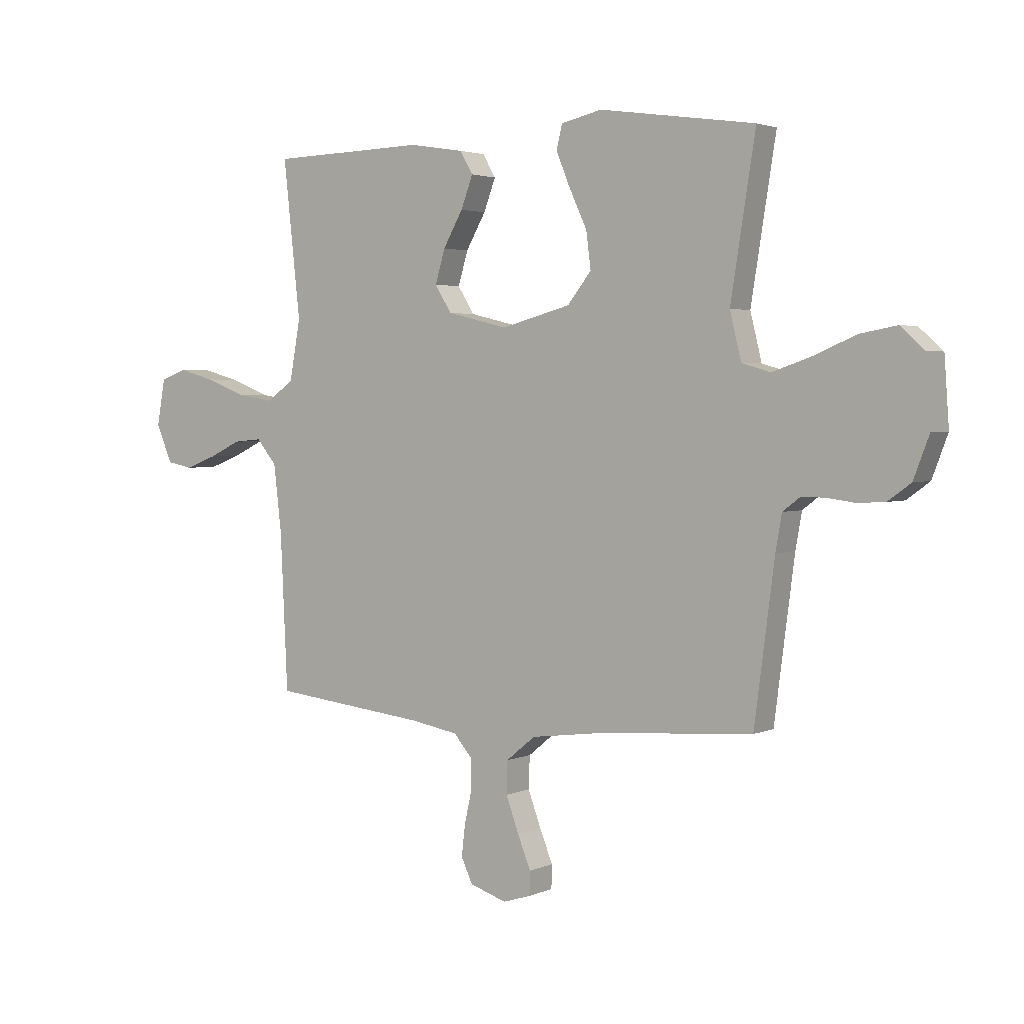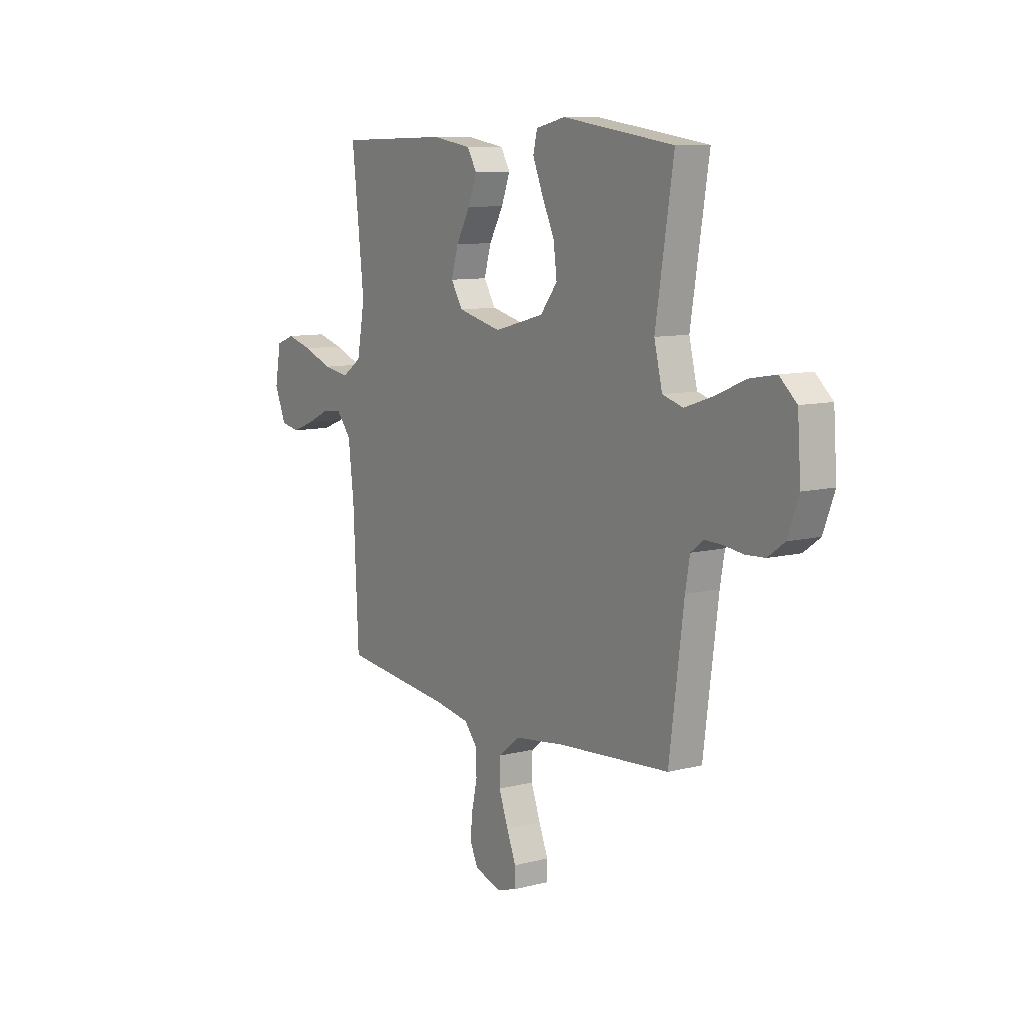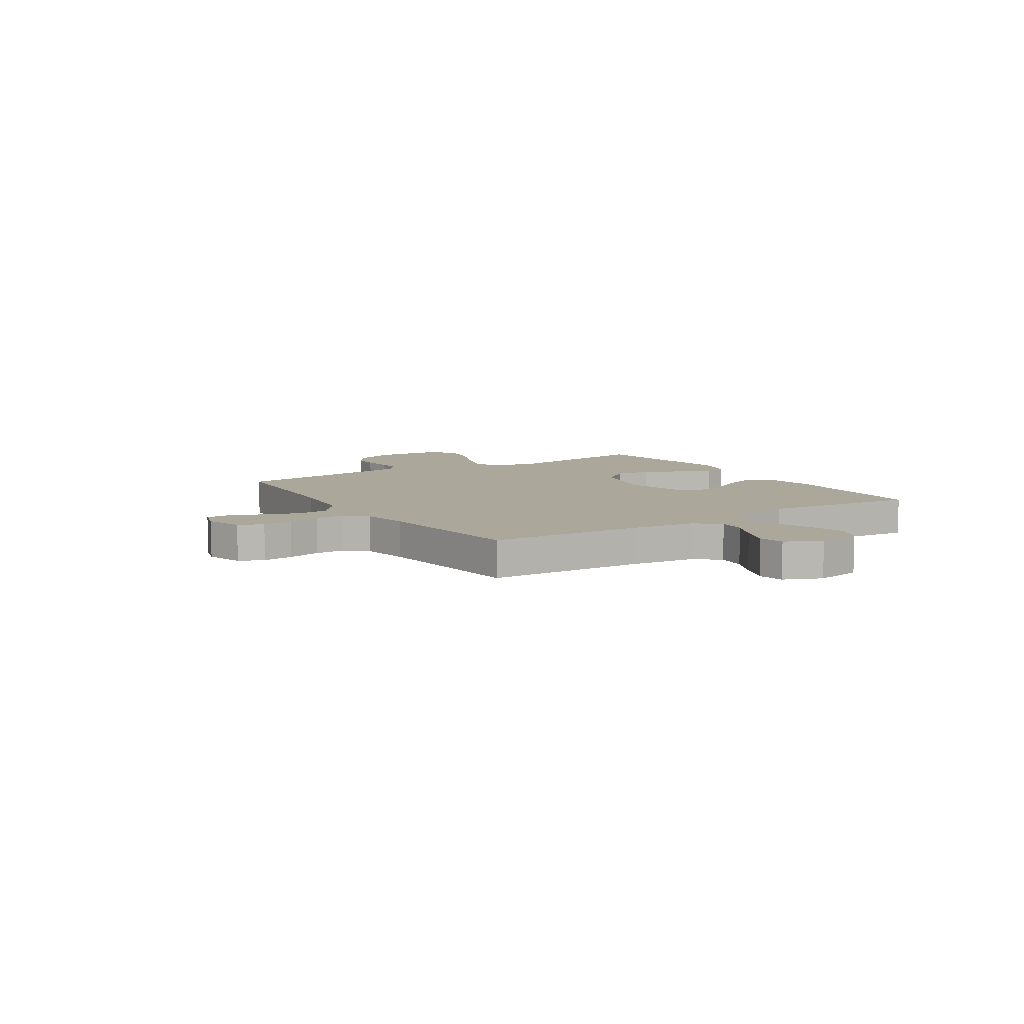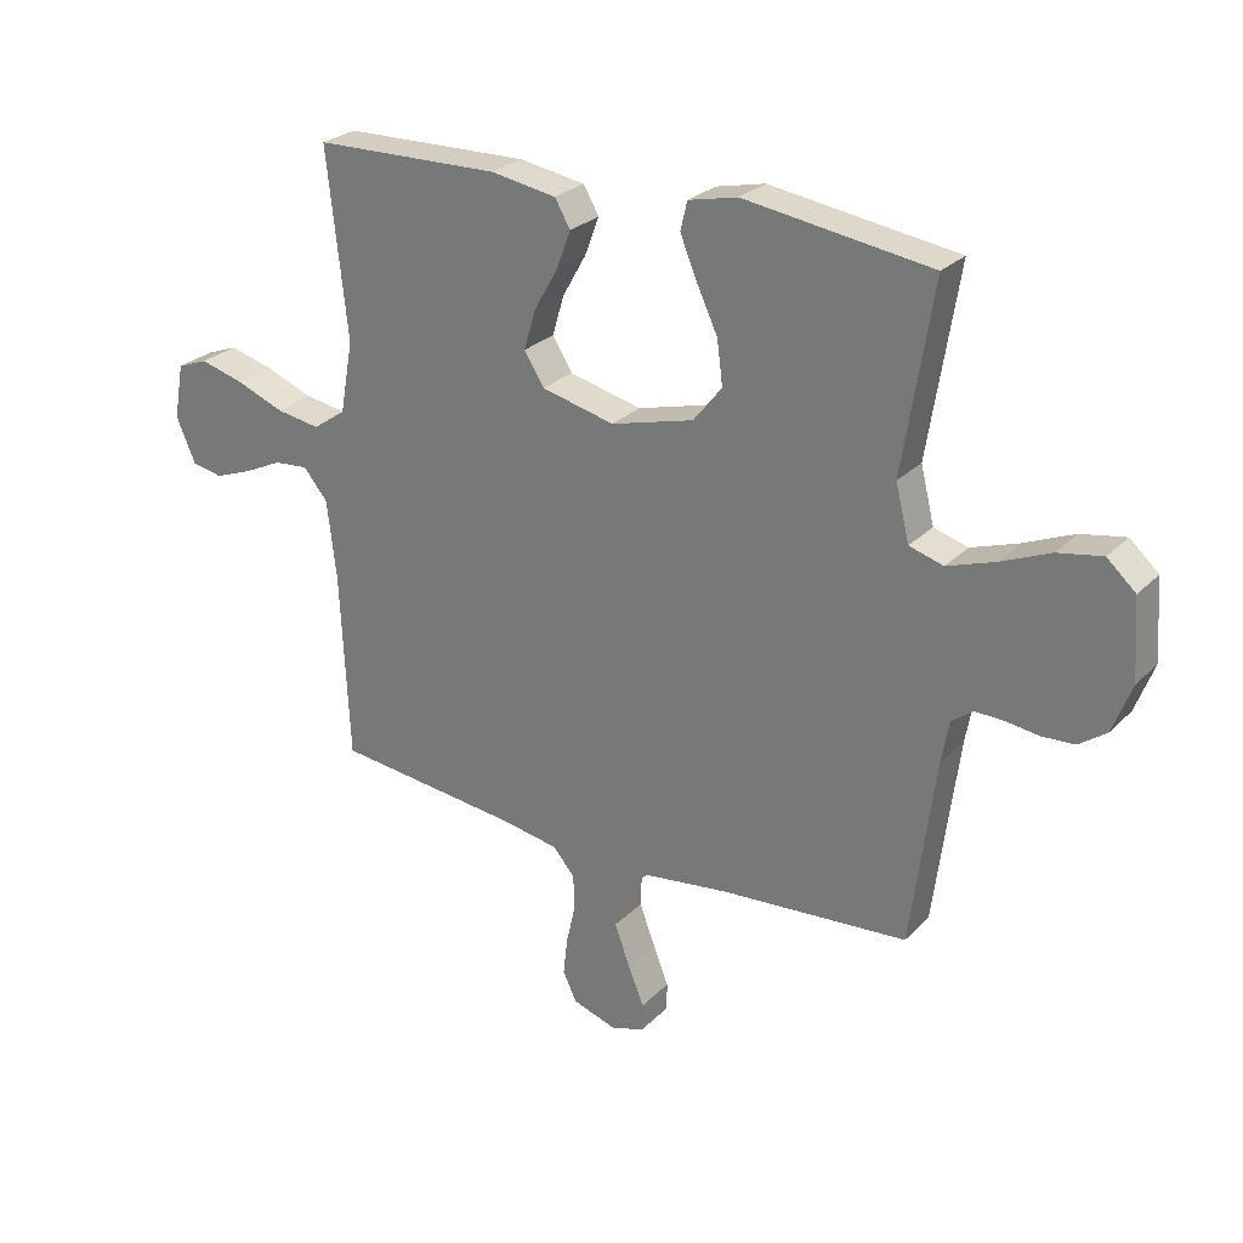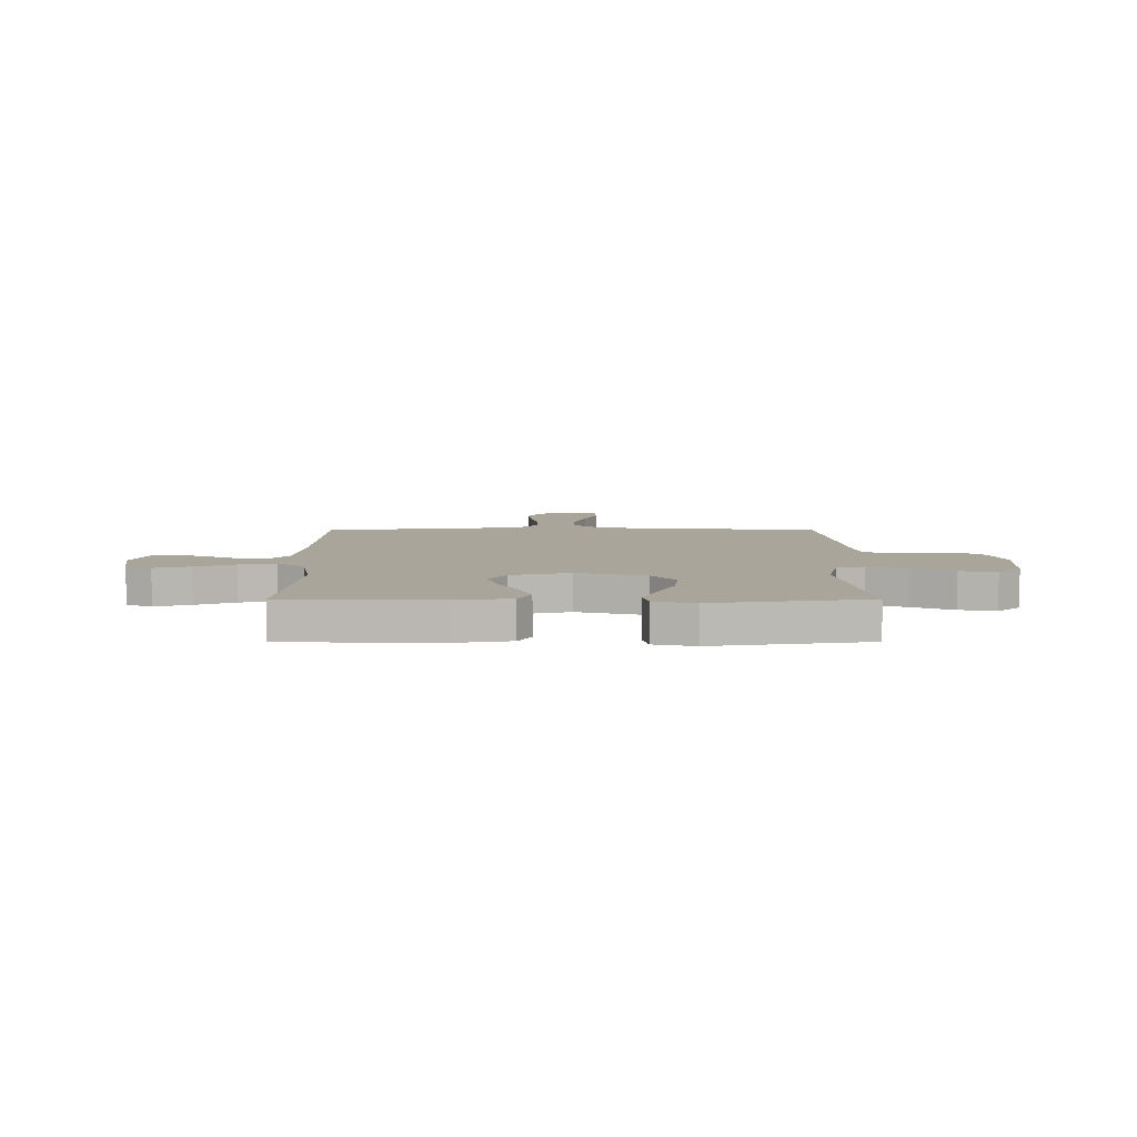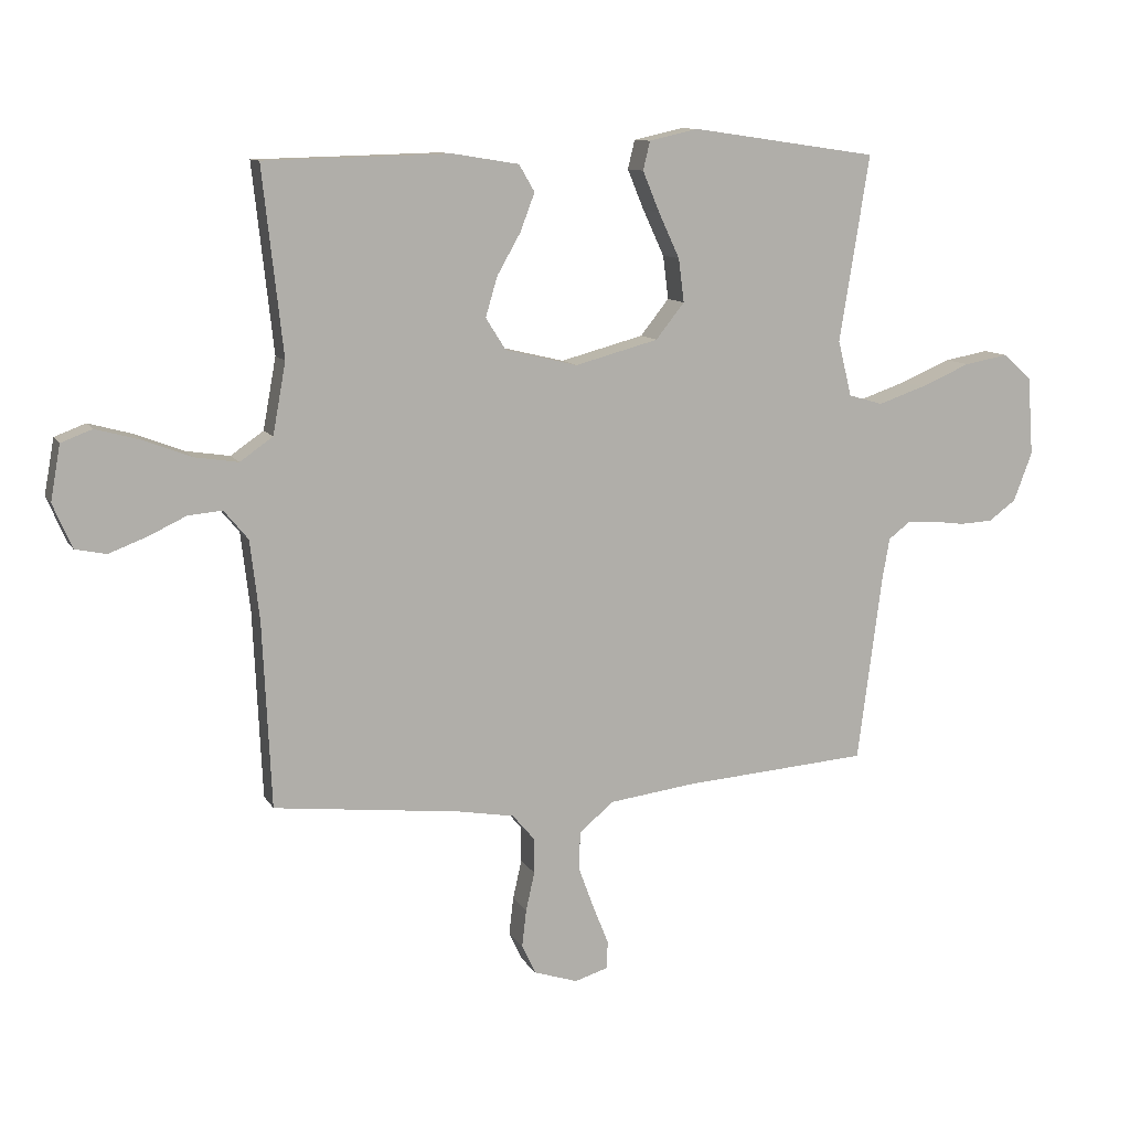
<metadata>
{"format":"obj","ext":"obj","renderer":"f3d","projection":"perspective","resolution":1024,"background":"white","views":[{"elev":2.8,"azim":34.6,"up":"+Z"},{"elev":9.6,"azim":56.4,"up":"+Z"},{"elev":8.2,"azim":-122.8,"up":"+Y"},{"elev":26.4,"azim":33.7,"up":"+Z"},{"elev":7.5,"azim":-0.2,"up":"+Y"},{"elev":10.6,"azim":-18.6,"up":"+Z"}]}
</metadata>
<code>
v -0.5 0.07 0.5
v -0.2 0.07 0.508
v -0.094 0.07 0.491
v -0.069 0.07 0.448
v -0.092 0.07 0.387
v -0.13 0.07 0.32
v -0.149 0.07 0.256
v -0.117 0.07 0.205
v 0 0.07 0.177
v 0.134 0.07 0.213
v 0.18 0.07 0.271
v 0.171 0.07 0.341
v 0.137 0.07 0.414
v 0.11 0.07 0.479
v 0.121 0.07 0.525
v 0.2 0.07 0.543
v 0.5 0.07 0.5
v 0.452 0.07 0.2
v 0.474 0.07 0.111
v 0.529 0.07 0.095
v 0.605 0.07 0.121
v 0.685 0.07 0.155
v 0.756 0.07 0.168
v 0.802 0.07 0.127
v 0.811 0.07 0
v 0.781 0.07 -0.079
v 0.737 0.07 -0.111
v 0.684 0.07 -0.114
v 0.631 0.07 -0.107
v 0.585 0.07 -0.106
v 0.551 0.07 -0.132
v 0.539 0.07 -0.2
v 0.5 0.07 -0.5
v 0.2 0.07 -0.523
v 0.063 0.07 -0.541
v 0.007 0.07 -0.587
v 0.005 0.07 -0.649
v 0.03 0.07 -0.717
v 0.055 0.07 -0.779
v 0.054 0.07 -0.824
v 0 0.07 -0.841
v -0.071 0.07 -0.818
v -0.093 0.07 -0.771
v -0.086 0.07 -0.711
v -0.072 0.07 -0.648
v -0.073 0.07 -0.59
v -0.108 0.07 -0.549
v -0.2 0.07 -0.533
v -0.5 0.07 -0.5
v -0.514 0.07 -0.2
v -0.529 0.07 -0.072
v -0.568 0.07 -0.025
v -0.623 0.07 -0.03
v -0.684 0.07 -0.059
v -0.745 0.07 -0.082
v -0.795 0.07 -0.072
v -0.826 0.07 0
v -0.81 0.07 0.089
v -0.76 0.07 0.108
v -0.69 0.07 0.089
v -0.612 0.07 0.059
v -0.541 0.07 0.048
v -0.488 0.07 0.085
v -0.467 0.07 0.2
v -0.5 0 0.5
v -0.2 0 0.508
v -0.094 0 0.491
v -0.069 0 0.448
v -0.092 0 0.387
v -0.13 0 0.32
v -0.149 0 0.256
v -0.117 0 0.205
v 0 0 0.177
v 0.134 0 0.213
v 0.18 0 0.271
v 0.171 0 0.341
v 0.137 0 0.414
v 0.11 0 0.479
v 0.121 0 0.525
v 0.2 0 0.543
v 0.5 0 0.5
v 0.452 0 0.2
v 0.474 0 0.111
v 0.529 0 0.095
v 0.605 0 0.121
v 0.685 0 0.155
v 0.756 0 0.168
v 0.802 0 0.127
v 0.811 0 0
v 0.781 0 -0.079
v 0.737 0 -0.111
v 0.684 0 -0.114
v 0.631 0 -0.107
v 0.585 0 -0.106
v 0.551 0 -0.132
v 0.539 0 -0.2
v 0.5 0 -0.5
v 0.2 0 -0.523
v 0.063 0 -0.541
v 0.007 0 -0.587
v 0.005 0 -0.649
v 0.03 0 -0.717
v 0.055 0 -0.779
v 0.054 0 -0.824
v 0 0 -0.841
v -0.071 0 -0.818
v -0.093 0 -0.771
v -0.086 0 -0.711
v -0.072 0 -0.648
v -0.073 0 -0.59
v -0.108 0 -0.549
v -0.2 0 -0.533
v -0.5 0 -0.5
v -0.514 0 -0.2
v -0.529 0 -0.072
v -0.568 0 -0.025
v -0.623 0 -0.03
v -0.684 0 -0.059
v -0.745 0 -0.082
v -0.795 0 -0.072
v -0.826 0 0
v -0.81 0 0.089
v -0.76 0 0.108
v -0.69 0 0.089
v -0.612 0 0.059
v -0.541 0 0.048
v -0.488 0 0.085
v -0.467 0 0.2
f 59 60 61
f 58 59 61
f 57 58 61
f 56 57 61
f 55 56 61
f 54 55 61
f 53 54 61
f 52 53 61 62
f 51 52 62 63
f 48 49 50
f 50 51 63
f 48 50 63
f 47 48 63
f 43 44 45
f 42 43 45
f 41 42 45
f 40 41 45
f 39 40 45
f 38 39 45
f 37 38 45 46
f 47 63 64
f 46 47 64
f 37 46 64
f 36 37 64
f 32 33 34
f 31 32 34 35
f 27 28 29
f 26 27 29
f 25 26 29
f 24 25 29
f 23 24 29
f 22 23 29
f 21 22 29
f 20 21 29 30
f 19 20 30 31
f 16 17 18
f 15 16 18
f 14 15 18
f 13 14 18
f 12 13 18
f 11 12 18 19
f 31 35 36
f 19 31 36
f 11 19 36
f 10 11 36
f 4 5 6
f 3 4 6
f 2 3 6
f 1 2 6
f 64 1 6
f 64 6 7
f 36 64 7 8
f 9 10 36
f 8 9 36
f 125 124 123
f 125 123 122
f 125 122 121
f 125 121 120
f 125 120 119
f 125 119 118
f 125 118 117
f 126 125 117 116
f 127 126 116 115
f 114 113 112
f 127 115 114
f 127 114 112
f 127 112 111
f 109 108 107
f 109 107 106
f 109 106 105
f 109 105 104
f 109 104 103
f 109 103 102
f 110 109 102 101
f 128 127 111
f 128 111 110
f 128 110 101
f 128 101 100
f 98 97 96
f 99 98 96 95
f 93 92 91
f 93 91 90
f 93 90 89
f 93 89 88
f 93 88 87
f 93 87 86
f 93 86 85
f 94 93 85 84
f 95 94 84 83
f 82 81 80
f 82 80 79
f 82 79 78
f 82 78 77
f 82 77 76
f 83 82 76 75
f 100 99 95
f 100 95 83
f 100 83 75
f 100 75 74
f 70 69 68
f 70 68 67
f 70 67 66
f 70 66 65
f 70 65 128
f 71 70 128
f 72 71 128 100
f 100 74 73
f 100 73 72
f 1 65 66 2
f 2 66 67 3
f 3 67 68 4
f 4 68 69 5
f 5 69 70 6
f 6 70 71 7
f 7 71 72 8
f 8 72 73 9
f 9 73 74 10
f 10 74 75 11
f 11 75 76 12
f 12 76 77 13
f 13 77 78 14
f 14 78 79 15
f 15 79 80 16
f 16 80 81 17
f 17 81 82 18
f 18 82 83 19
f 19 83 84 20
f 20 84 85 21
f 21 85 86 22
f 22 86 87 23
f 23 87 88 24
f 24 88 89 25
f 25 89 90 26
f 26 90 91 27
f 27 91 92 28
f 28 92 93 29
f 29 93 94 30
f 30 94 95 31
f 31 95 96 32
f 32 96 97 33
f 33 97 98 34
f 34 98 99 35
f 35 99 100 36
f 36 100 101 37
f 37 101 102 38
f 38 102 103 39
f 39 103 104 40
f 40 104 105 41
f 41 105 106 42
f 42 106 107 43
f 43 107 108 44
f 44 108 109 45
f 45 109 110 46
f 46 110 111 47
f 47 111 112 48
f 48 112 113 49
f 49 113 114 50
f 50 114 115 51
f 51 115 116 52
f 52 116 117 53
f 53 117 118 54
f 54 118 119 55
f 55 119 120 56
f 56 120 121 57
f 57 121 122 58
f 58 122 123 59
f 59 123 124 60
f 60 124 125 61
f 61 125 126 62
f 62 126 127 63
f 63 127 128 64
f 64 128 65 1

</code>
